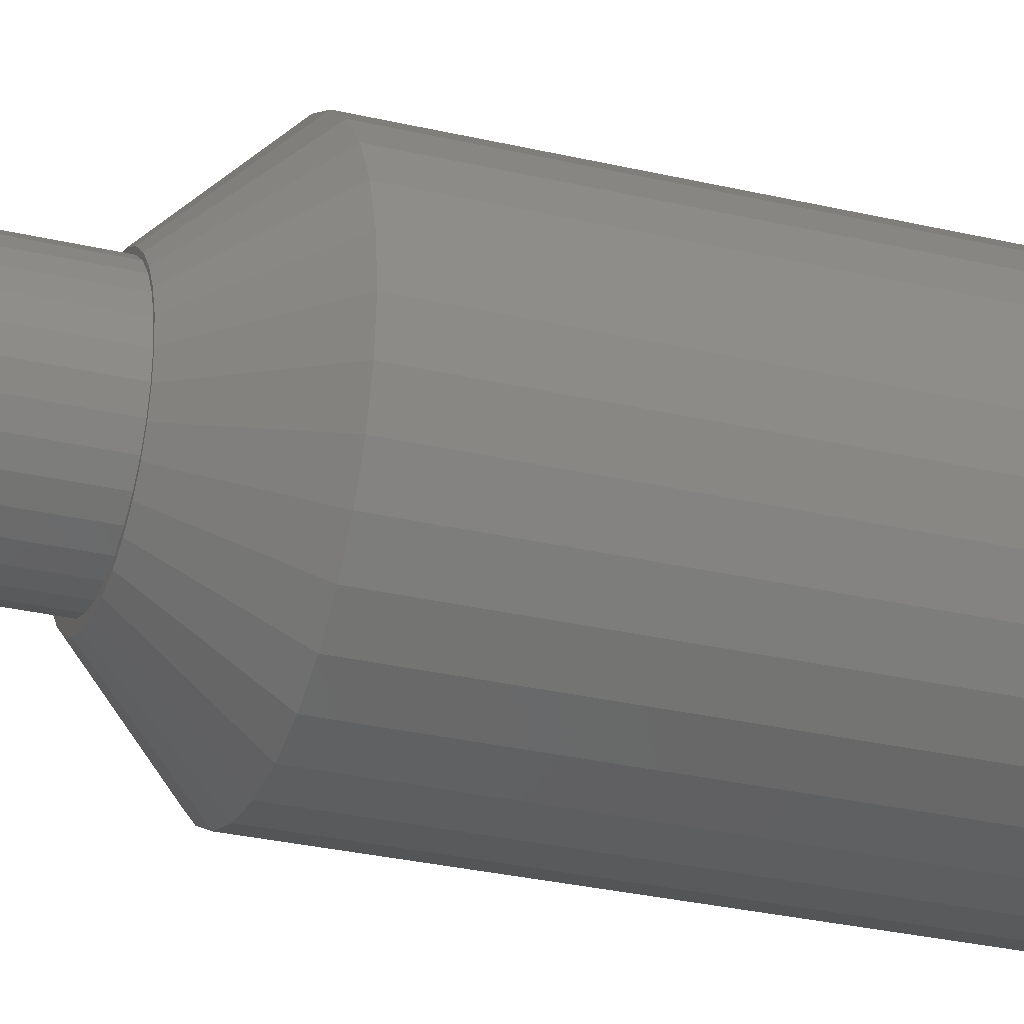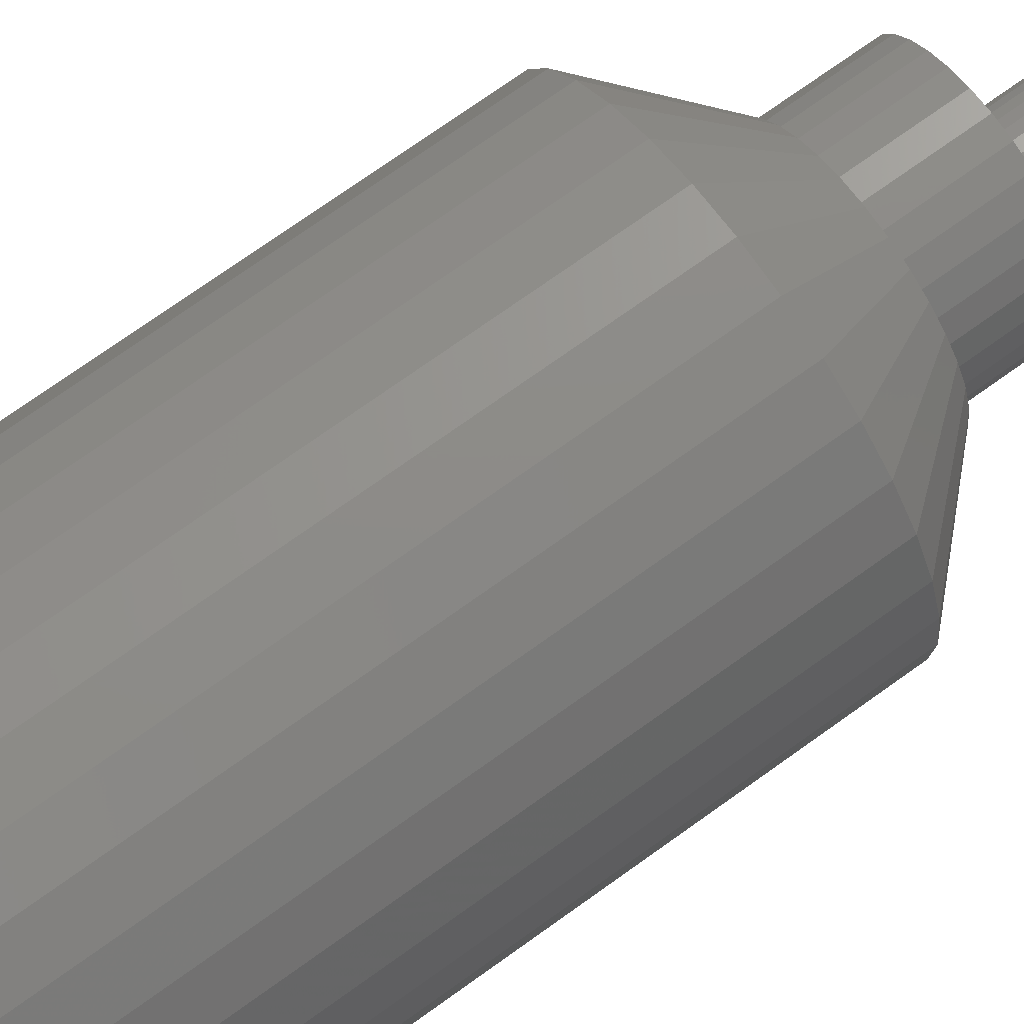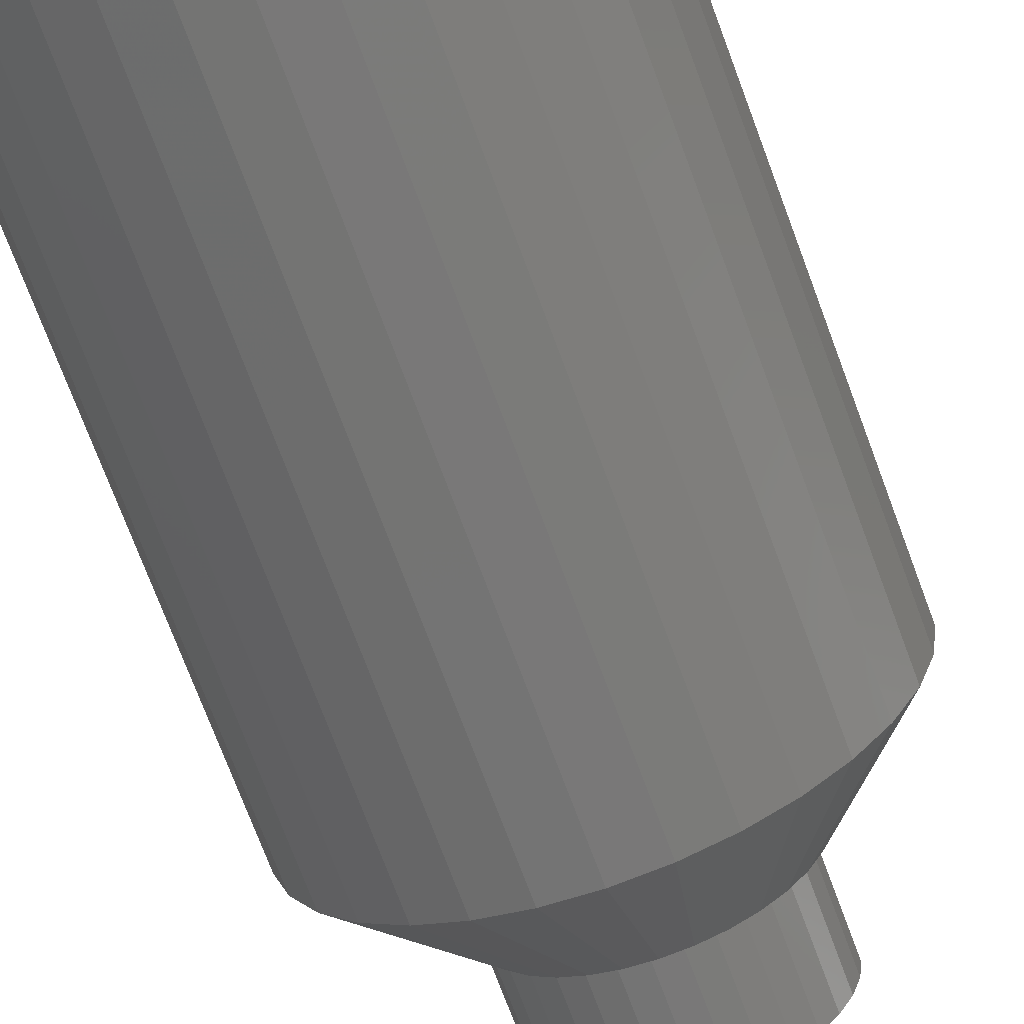
<metadata>
{"format":"stl","ext":"stl","renderer":"f3d","projection":"perspective","resolution":1024,"background":"white","views":[{"elev":-28.6,"azim":70.3,"up":"+Y"},{"elev":71.6,"azim":-125.9,"up":"+Y"},{"elev":-69.1,"azim":-160.0,"up":"+Y"}]}
</metadata>
<code>
# stl→obj: 292 verts, 576 faces
v -0.02915 0.01057 0.6953
v -0.05355 0.01155 0.6953
v -0.02659 0.01535 0.6953
v -0.03072 0.005391 0.6953
v -0.02915 -0.01057 0.6953
v -0.05355 -0.01155 0.6953
v -0.03072 -0.005391 0.6953
v -0.02659 -0.01535 0.6953
v -0.05018 -0.02266 0.6953
v -0.02316 -0.01954 0.6953
v -0.01897 -0.02297 0.6953
v 0.02348 0.005391 0.6953
v 0.02191 0.01057 0.6953
v 0.0626 0.01155 0.6953
v 0.02401 0 0.6953
v 0.02191 -0.01057 0.6953
v 0.02348 -0.005391 0.6953
v 0.0626 -0.01155 0.6953
v 0.01936 -0.01535 0.6953
v 0.05923 -0.02266 0.6953
v 0.01592 -0.01954 0.6953
v 0.01173 -0.02297 0.6953
v 0.006956 -0.02553 0.6953
v 0.05375 -0.0329 0.6953
v 0.001772 -0.0271 0.6953
v 0.06373 0 0.6953
v -0.05469 7.251e-18 0.6953
v -0.03125 3.384e-18 0.6953
v -0.003618 0.02763 0.6953
v -0.04471 0.0329 0.6953
v -0.03735 0.04187 0.6953
v -0.02837 0.04923 0.6953
v -0.01814 0.0547 0.6953
v -0.007028 0.05807 0.6953
v 0.004523 0.05921 0.6953
v 0.01607 0.05807 0.6953
v 0.02718 0.0547 0.6953
v 0.03742 0.04923 0.6953
v 0.04639 0.04187 0.6953
v 0.05375 0.0329 0.6953
v 0.001772 0.0271 0.6953
v -0.009009 0.0271 0.6953
v -0.01419 0.02553 0.6953
v -0.05018 0.02266 0.6953
v -0.01897 0.02297 0.6953
v -0.02316 0.01954 0.6953
v -0.003618 -0.02763 0.6953
v 0.04639 -0.04187 0.6953
v 0.03742 -0.04923 0.6953
v 0.02718 -0.0547 0.6953
v 0.01607 -0.05807 0.6953
v 0.004523 -0.05921 0.6953
v -0.007028 -0.05807 0.6953
v -0.01814 -0.0547 0.6953
v -0.02837 -0.04923 0.6953
v -0.03735 -0.04187 0.6953
v -0.04471 -0.0329 0.6953
v -0.01419 -0.02553 0.6953
v -0.009009 -0.0271 0.6953
v 0.05923 0.02266 0.6953
v 0.01173 0.02297 0.6953
v 0.006956 0.02553 0.6953
v 0.01936 0.01535 0.6953
v 0.01592 0.01954 0.6953
v 0.02401 0 0.5781
v 0.02348 -0.005391 0.5781
v 0.02191 -0.01057 0.5781
v 0.01936 -0.01535 0.5781
v 0.01592 -0.01954 0.5781
v 0.01173 -0.02297 0.5781
v 0.006956 -0.02553 0.5781
v 0.001772 -0.0271 0.5781
v -0.003618 -0.02763 0.5781
v -0.009009 -0.0271 0.5781
v -0.01419 -0.02553 0.5781
v -0.01897 -0.02297 0.5781
v -0.02316 -0.01954 0.5781
v -0.02659 -0.01535 0.5781
v -0.02915 -0.01057 0.5781
v -0.03072 -0.005391 0.5781
v -0.03125 3.384e-18 0.5781
v -0.03072 0.005391 0.5781
v -0.02915 0.01057 0.5781
v -0.02659 0.01535 0.5781
v -0.02316 0.01954 0.5781
v -0.01897 0.02297 0.5781
v -0.01419 0.02553 0.5781
v -0.009009 0.0271 0.5781
v -0.003618 0.02763 0.5781
v 0.001772 0.0271 0.5781
v 0.006956 0.02553 0.5781
v 0.01173 0.02297 0.5781
v 0.01592 0.01954 0.5781
v 0.01936 0.01535 0.5781
v 0.02191 0.01057 0.5781
v 0.02348 0.005391 0.5781
v -0.007028 0.05807 0.75
v 0.01607 0.05807 0.75
v 0.004523 0.05921 0.75
v -0.01814 0.0547 0.75
v 0.02718 0.0547 0.75
v -0.02837 0.04923 0.75
v 0.03742 0.04923 0.75
v -0.03735 0.04187 0.75
v 0.04639 0.04187 0.75
v -0.04471 0.0329 0.75
v 0.05375 0.0329 0.75
v -0.05018 0.02266 0.75
v 0.05923 0.02266 0.75
v 0.05923 -0.02266 0.75
v -0.04471 -0.0329 0.75
v 0.05375 -0.0329 0.75
v -0.03735 -0.04187 0.75
v 0.04639 -0.04187 0.75
v -0.02837 -0.04923 0.75
v 0.03742 -0.04923 0.75
v -0.01814 -0.0547 0.75
v 0.02718 -0.0547 0.75
v -0.007028 -0.05807 0.75
v 0.01607 -0.05807 0.75
v 0.004523 -0.05921 0.75
v 0.0626 0.01155 0.75
v -0.05355 0.01155 0.75
v 0.06373 0 0.75
v -0.05469 7.251e-18 0.75
v 0.0626 -0.01155 0.75
v -0.05355 -0.01155 0.75
v -0.05018 -0.02266 0.75
v 0.01367 -0.06251 0.5156
v 0.02562 -0.05888 0.5156
v 0.004523 -0.05921 0.5156
v 0.001234 -0.06373 0.5156
v 0.004523 0.05921 0.5156
v 0.01367 0.06251 0.5156
v 0.001234 0.06373 0.5156
v -0.02316 0.05888 0.5156
v -0.0112 0.06251 0.5156
v -0.007028 0.05807 0.5156
v -0.01814 0.0547 0.5156
v -0.03417 0.05299 0.5156
v -0.02837 0.04923 0.5156
v -0.04383 0.04507 0.5156
v -0.03735 0.04187 0.5156
v -0.05176 0.03541 0.5156
v -0.04471 0.0329 0.5156
v -0.05765 0.02439 0.5156
v -0.05018 0.02266 0.5156
v -0.06128 0.01243 0.5156
v -0.05355 0.01155 0.5156
v -0.05469 7.251e-18 0.5156
v -0.06128 -0.01243 0.5156
v -0.05355 -0.01155 0.5156
v -0.05018 -0.02266 0.5156
v -0.05765 -0.02439 0.5156
v -0.04471 -0.0329 0.5156
v -0.05176 -0.03541 0.5156
v -0.03735 -0.04187 0.5156
v -0.04383 -0.04507 0.5156
v -0.02837 -0.04923 0.5156
v -0.03417 -0.05299 0.5156
v -0.01814 -0.0547 0.5156
v -0.02316 -0.05888 0.5156
v -0.007028 -0.05807 0.5156
v -0.0112 -0.06251 0.5156
v 0.01607 0.05807 0.5156
v 0.02562 0.05888 0.5156
v 0.02718 0.0547 0.5156
v 0.03664 0.05299 0.5156
v 0.03742 0.04923 0.5156
v 0.0463 0.04507 0.5156
v 0.04639 0.04187 0.5156
v 0.05423 0.03541 0.5156
v 0.05375 0.0329 0.5156
v 0.06012 0.02439 0.5156
v 0.05923 0.02266 0.5156
v 0.06374 0.01243 0.5156
v 0.0626 0.01155 0.5156
v 0.06373 0 0.5156
v 0.06374 -0.01243 0.5156
v 0.0626 -0.01155 0.5156
v 0.05923 -0.02266 0.5156
v 0.06012 -0.02439 0.5156
v 0.05375 -0.0329 0.5156
v 0.05423 -0.03541 0.5156
v 0.04639 -0.04187 0.5156
v 0.0463 -0.04507 0.5156
v 0.03742 -0.04923 0.5156
v 0.03664 -0.05299 0.5156
v 0.02718 -0.0547 0.5156
v 0.01607 -0.05807 0.5156
v 0.06497 -7.827e-17 0.5156
v -0.0625 -2.656e-17 0.5156
v 0.06373 0 0.5703
v 0.0626 -0.01155 0.5703
v 0.05923 -0.02266 0.5703
v 0.05375 -0.0329 0.5703
v 0.04639 -0.04187 0.5703
v 0.03742 -0.04923 0.5703
v 0.02718 -0.0547 0.5703
v 0.01607 -0.05807 0.5703
v 0.004523 -0.05921 0.5703
v -0.007028 -0.05807 0.5703
v -0.01814 -0.0547 0.5703
v -0.02837 -0.04923 0.5703
v -0.03735 -0.04187 0.5703
v -0.04471 -0.0329 0.5703
v -0.05018 -0.02266 0.5703
v -0.05355 -0.01155 0.5703
v -0.05469 7.251e-18 0.5703
v -0.05355 0.01155 0.5703
v -0.05018 0.02266 0.5703
v -0.04471 0.0329 0.5703
v -0.03735 0.04187 0.5703
v -0.02837 0.04923 0.5703
v -0.01814 0.0547 0.5703
v -0.007028 0.05807 0.5703
v 0.004523 0.05921 0.5703
v 0.01607 0.05807 0.5703
v 0.02718 0.0547 0.5703
v 0.03742 0.04923 0.5703
v 0.04639 0.04187 0.5703
v 0.05375 0.0329 0.5703
v 0.05923 0.02266 0.5703
v 0.0626 0.01155 0.5703
v 0.1197 -1.342e-16 0.1172
v 0.1197 -1.342e-16 0.4609
v 0.1174 -0.0231 0.1172
v 0.1174 -0.0231 0.4609
v 0.1106 -0.04532 0.1172
v 0.1106 -0.04532 0.4609
v 0.0997 -0.06579 0.1172
v 0.0997 -0.06579 0.4609
v 0.08497 -0.08374 0.1172
v 0.08497 -0.08374 0.4609
v 0.06702 -0.09846 0.1172
v 0.06702 -0.09846 0.4609
v 0.04655 -0.1094 0.1172
v 0.04655 -0.1094 0.4609
v 0.02434 -0.1161 0.1172
v 0.02434 -0.1161 0.4609
v 0.001234 -0.1184 0.1172
v 0.001234 -0.1184 0.4609
v -0.02187 -0.1161 0.1172
v -0.02187 -0.1161 0.4609
v -0.04408 -0.1094 0.1172
v -0.04408 -0.1094 0.4609
v -0.06456 -0.09846 0.1172
v -0.06456 -0.09846 0.4609
v -0.0825 -0.08374 0.1172
v -0.0825 -0.08374 0.4609
v -0.09723 -0.06579 0.1172
v -0.09723 -0.06579 0.4609
v -0.1082 -0.04532 0.1172
v -0.1082 -0.04532 0.4609
v -0.1149 -0.0231 0.1172
v -0.1149 -0.0231 0.4609
v -0.1172 1.45e-17 0.1172
v -0.1172 1.45e-17 0.4609
v -0.1149 0.0231 0.1172
v -0.1149 0.0231 0.4609
v -0.1082 0.04532 0.1172
v -0.1082 0.04532 0.4609
v -0.09723 0.06579 0.1172
v -0.09723 0.06579 0.4609
v -0.0825 0.08374 0.1172
v -0.0825 0.08374 0.4609
v -0.06456 0.09846 0.1172
v -0.06456 0.09846 0.4609
v -0.04408 0.1094 0.1172
v -0.04408 0.1094 0.4609
v -0.02187 0.1161 0.1172
v -0.02187 0.1161 0.4609
v 0.001234 0.1184 0.1172
v 0.001234 0.1184 0.4609
v 0.02434 0.1161 0.1172
v 0.02434 0.1161 0.4609
v 0.04655 0.1094 0.1172
v 0.04655 0.1094 0.4609
v 0.06702 0.09846 0.1172
v 0.06702 0.09846 0.4609
v 0.08497 0.08374 0.1172
v 0.08497 0.08374 0.4609
v 0.0997 0.06579 0.1172
v 0.0997 0.06579 0.4609
v 0.1106 0.04532 0.1172
v 0.1106 0.04532 0.4609
v 0.1174 0.0231 0.1172
v 0.1174 0.0231 0.4609
v 0.001234 0.001234 0
v 0.002467 -7.753e-19 0
v -1.388e-16 -7.991e-18 0
v 0.001234 -0.001234 0
f 1 2 3
f 2 1 4
f 5 6 7
f 6 5 8
f 8 9 6
f 9 8 10
f 11 9 10
f 12 13 14
f 12 14 15
f 16 17 18
f 19 16 18
f 20 19 18
f 21 19 20
f 22 21 20
f 23 22 20
f 24 23 20
f 25 23 24
f 26 18 17
f 26 17 15
f 26 15 14
f 27 2 4
f 27 4 28
f 27 28 7
f 27 7 6
f 29 30 31
f 29 31 32
f 29 32 33
f 29 33 34
f 29 34 35
f 29 35 36
f 29 36 37
f 29 37 38
f 29 38 39
f 29 39 40
f 29 40 41
f 30 29 42
f 30 42 43
f 30 43 44
f 44 43 45
f 44 45 46
f 44 46 3
f 44 3 2
f 47 25 24
f 47 24 48
f 47 48 49
f 47 49 50
f 47 50 51
f 47 51 52
f 47 52 53
f 47 53 54
f 47 54 55
f 47 55 56
f 47 56 57
f 57 9 11
f 57 11 58
f 57 58 59
f 57 59 47
f 40 60 61
f 40 61 62
f 40 62 41
f 60 14 13
f 60 13 63
f 60 63 64
f 60 64 61
f 65 15 66
f 66 15 17
f 66 17 67
f 67 17 16
f 67 16 68
f 68 16 19
f 68 19 69
f 69 19 21
f 69 21 70
f 70 21 22
f 70 22 71
f 71 22 23
f 71 23 72
f 72 23 25
f 72 25 73
f 73 25 47
f 73 47 74
f 74 47 59
f 74 59 75
f 75 59 58
f 75 58 76
f 76 58 11
f 76 11 77
f 77 11 10
f 77 10 78
f 78 10 8
f 78 8 79
f 79 8 5
f 79 5 80
f 80 5 7
f 80 7 81
f 81 7 28
f 81 28 82
f 82 28 4
f 82 4 83
f 83 4 1
f 83 1 84
f 84 1 3
f 84 3 85
f 85 3 46
f 85 46 86
f 86 46 45
f 86 45 87
f 87 45 43
f 87 43 88
f 88 43 42
f 88 42 89
f 89 42 29
f 89 29 90
f 90 29 41
f 90 41 91
f 91 41 62
f 91 62 92
f 92 62 61
f 92 61 93
f 93 61 64
f 93 64 94
f 94 64 63
f 94 63 95
f 95 63 13
f 95 13 96
f 96 13 12
f 96 12 65
f 65 12 15
f 97 98 99
f 98 97 100
f 98 100 101
f 101 100 102
f 101 102 103
f 103 102 104
f 103 104 105
f 105 104 106
f 105 106 107
f 107 106 108
f 107 108 109
f 110 111 112
f 112 111 113
f 112 113 114
f 114 113 115
f 114 115 116
f 116 115 117
f 116 117 118
f 118 117 119
f 118 119 120
f 120 119 121
f 109 108 122
f 122 108 123
f 122 123 124
f 124 123 125
f 124 125 126
f 126 125 127
f 126 127 110
f 110 127 128
f 110 128 111
f 26 124 18
f 18 124 126
f 18 126 20
f 20 126 110
f 20 110 24
f 24 110 112
f 24 112 48
f 48 112 114
f 48 114 49
f 49 114 116
f 49 116 50
f 50 116 118
f 50 118 51
f 51 118 120
f 51 120 52
f 52 120 121
f 52 121 53
f 53 121 119
f 53 119 54
f 54 119 117
f 54 117 55
f 55 117 115
f 55 115 56
f 56 115 113
f 56 113 57
f 57 113 111
f 57 111 9
f 9 111 128
f 9 128 6
f 6 128 127
f 6 127 27
f 27 127 125
f 27 125 2
f 2 125 123
f 2 123 44
f 44 123 108
f 44 108 30
f 30 108 106
f 30 106 31
f 31 106 104
f 31 104 32
f 32 104 102
f 32 102 33
f 33 102 100
f 33 100 34
f 34 100 97
f 34 97 35
f 35 97 99
f 35 99 36
f 36 99 98
f 36 98 37
f 37 98 101
f 37 101 38
f 38 101 103
f 38 103 39
f 39 103 105
f 39 105 40
f 40 105 107
f 40 107 60
f 60 107 109
f 60 109 14
f 14 109 122
f 14 122 26
f 26 122 124
f 87 88 89
f 87 89 90
f 91 87 90
f 86 87 91
f 92 86 91
f 85 86 92
f 93 85 92
f 84 85 93
f 94 84 93
f 83 84 94
f 95 83 94
f 82 83 95
f 96 82 95
f 67 79 66
f 78 79 67
f 68 78 67
f 77 78 68
f 69 77 68
f 76 77 69
f 70 76 69
f 75 76 70
f 71 75 70
f 74 75 71
f 73 74 71
f 72 73 71
f 79 80 66
f 66 80 81
f 66 81 65
f 65 81 82
f 65 82 96
f 129 130 131
f 129 131 132
f 133 134 135
f 133 135 136
f 135 137 136
f 136 138 133
f 139 138 136
f 136 140 139
f 141 139 140
f 140 142 141
f 141 142 143
f 143 142 144
f 143 144 145
f 145 144 146
f 145 146 147
f 147 146 148
f 147 148 149
f 150 151 152
f 153 152 151
f 151 154 153
f 155 153 154
f 154 156 155
f 157 155 156
f 156 158 157
f 159 157 158
f 158 160 159
f 159 160 161
f 161 160 162
f 161 162 163
f 163 162 131
f 162 164 131
f 131 164 132
f 134 133 165
f 134 165 166
f 166 165 167
f 166 167 168
f 168 167 169
f 168 169 170
f 169 171 170
f 172 170 171
f 171 173 172
f 174 172 173
f 173 175 174
f 176 174 175
f 176 175 177
f 178 176 177
f 179 180 181
f 179 181 182
f 182 181 183
f 182 183 184
f 184 183 185
f 184 185 186
f 186 185 187
f 186 187 188
f 187 189 188
f 130 188 189
f 130 189 190
f 130 190 131
f 191 176 178
f 191 178 180
f 191 180 179
f 192 151 150
f 192 150 149
f 192 149 148
f 178 193 180
f 180 193 194
f 180 194 181
f 181 194 195
f 181 195 183
f 183 195 196
f 183 196 185
f 185 196 197
f 185 197 187
f 187 197 198
f 187 198 189
f 189 198 199
f 189 199 190
f 190 199 200
f 190 200 131
f 131 200 201
f 131 201 163
f 163 201 202
f 163 202 161
f 161 202 203
f 161 203 159
f 159 203 204
f 159 204 157
f 157 204 205
f 157 205 155
f 155 205 206
f 155 206 153
f 153 206 207
f 153 207 152
f 152 207 208
f 152 208 150
f 150 208 209
f 150 209 149
f 149 209 210
f 149 210 147
f 147 210 211
f 147 211 145
f 145 211 212
f 145 212 143
f 143 212 213
f 143 213 141
f 141 213 214
f 141 214 139
f 139 214 215
f 139 215 138
f 138 215 216
f 138 216 133
f 133 216 217
f 133 217 165
f 165 217 218
f 165 218 167
f 167 218 219
f 167 219 169
f 169 219 220
f 169 220 171
f 171 220 221
f 171 221 173
f 173 221 222
f 173 222 175
f 175 222 223
f 175 223 177
f 177 223 224
f 177 224 178
f 178 224 193
f 216 218 217
f 218 216 215
f 218 215 219
f 219 215 214
f 219 214 220
f 220 214 213
f 220 213 221
f 221 213 212
f 221 212 222
f 222 212 211
f 222 211 223
f 195 206 196
f 196 206 205
f 196 205 197
f 197 205 204
f 197 204 198
f 198 204 203
f 198 203 199
f 199 203 202
f 199 202 200
f 200 202 201
f 223 211 224
f 224 211 210
f 224 210 193
f 193 210 209
f 193 209 194
f 194 209 208
f 194 208 195
f 195 208 207
f 195 207 206
f 225 226 227
f 227 226 228
f 227 228 229
f 229 228 230
f 229 230 231
f 231 230 232
f 231 232 233
f 233 232 234
f 233 234 235
f 235 234 236
f 235 236 237
f 237 236 238
f 237 238 239
f 239 238 240
f 239 240 241
f 241 240 242
f 241 242 243
f 243 242 244
f 243 244 245
f 245 244 246
f 245 246 247
f 247 246 248
f 247 248 249
f 249 248 250
f 249 250 251
f 251 250 252
f 251 252 253
f 253 252 254
f 253 254 255
f 255 254 256
f 255 256 257
f 257 256 258
f 257 258 259
f 259 258 260
f 259 260 261
f 261 260 262
f 261 262 263
f 263 262 264
f 263 264 265
f 265 264 266
f 265 266 267
f 267 266 268
f 267 268 269
f 269 268 270
f 269 270 271
f 271 270 272
f 271 272 273
f 273 272 274
f 273 274 275
f 275 274 276
f 275 276 277
f 277 276 278
f 277 278 279
f 279 278 280
f 279 280 281
f 281 280 282
f 281 282 283
f 283 282 284
f 283 284 285
f 285 284 286
f 285 286 287
f 287 286 288
f 287 288 225
f 225 288 226
f 132 164 242
f 242 240 132
f 232 186 234
f 234 186 188
f 234 188 236
f 186 232 184
f 184 232 230
f 184 230 182
f 182 230 228
f 182 228 179
f 179 228 226
f 179 226 191
f 156 250 158
f 158 250 248
f 158 248 160
f 250 156 252
f 252 156 154
f 252 154 254
f 254 154 151
f 254 151 256
f 256 151 192
f 256 192 258
f 242 164 244
f 244 164 162
f 244 162 246
f 246 162 160
f 246 160 248
f 132 240 129
f 129 240 238
f 129 238 130
f 130 238 236
f 130 236 188
f 135 134 274
f 274 272 135
f 264 142 266
f 266 142 140
f 266 140 268
f 142 264 144
f 144 264 262
f 144 262 146
f 146 262 260
f 146 260 148
f 148 260 258
f 148 258 192
f 172 282 170
f 170 282 280
f 170 280 168
f 282 172 284
f 284 172 174
f 284 174 286
f 286 174 176
f 286 176 288
f 288 176 191
f 288 191 226
f 274 134 276
f 276 134 166
f 276 166 278
f 278 166 168
f 278 168 280
f 135 272 137
f 137 272 270
f 137 270 136
f 136 270 268
f 136 268 140
f 289 290 291
f 290 292 291
f 291 292 251
f 291 251 253
f 291 253 255
f 291 255 257
f 292 290 235
f 292 235 237
f 292 237 239
f 292 239 241
f 292 241 243
f 292 243 245
f 292 245 247
f 292 247 249
f 292 249 251
f 290 225 227
f 290 227 229
f 290 229 231
f 290 231 233
f 290 233 235
f 290 289 283
f 290 283 285
f 290 285 287
f 290 287 225
f 289 291 267
f 289 267 269
f 289 269 271
f 289 271 273
f 289 273 275
f 289 275 277
f 289 277 279
f 289 279 281
f 289 281 283
f 291 257 259
f 291 259 261
f 291 261 263
f 291 263 265
f 291 265 267

</code>
